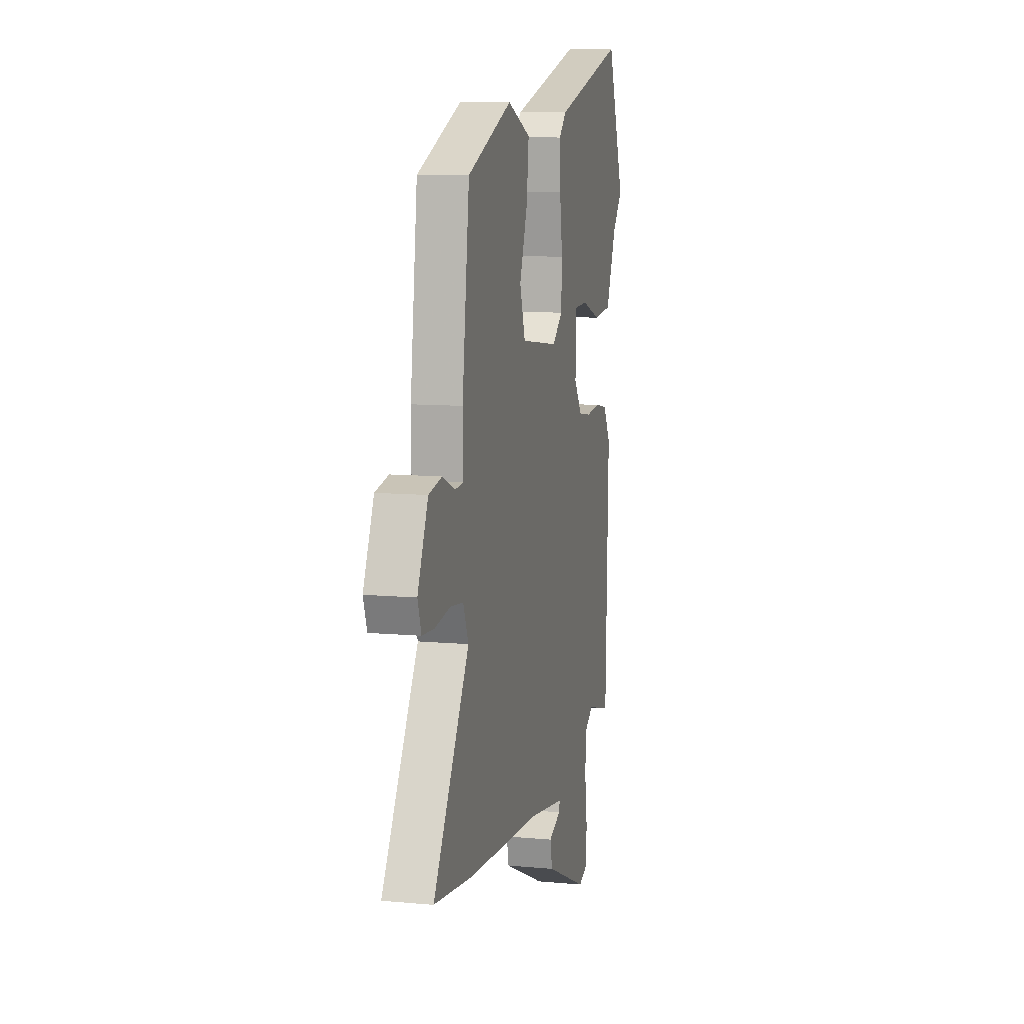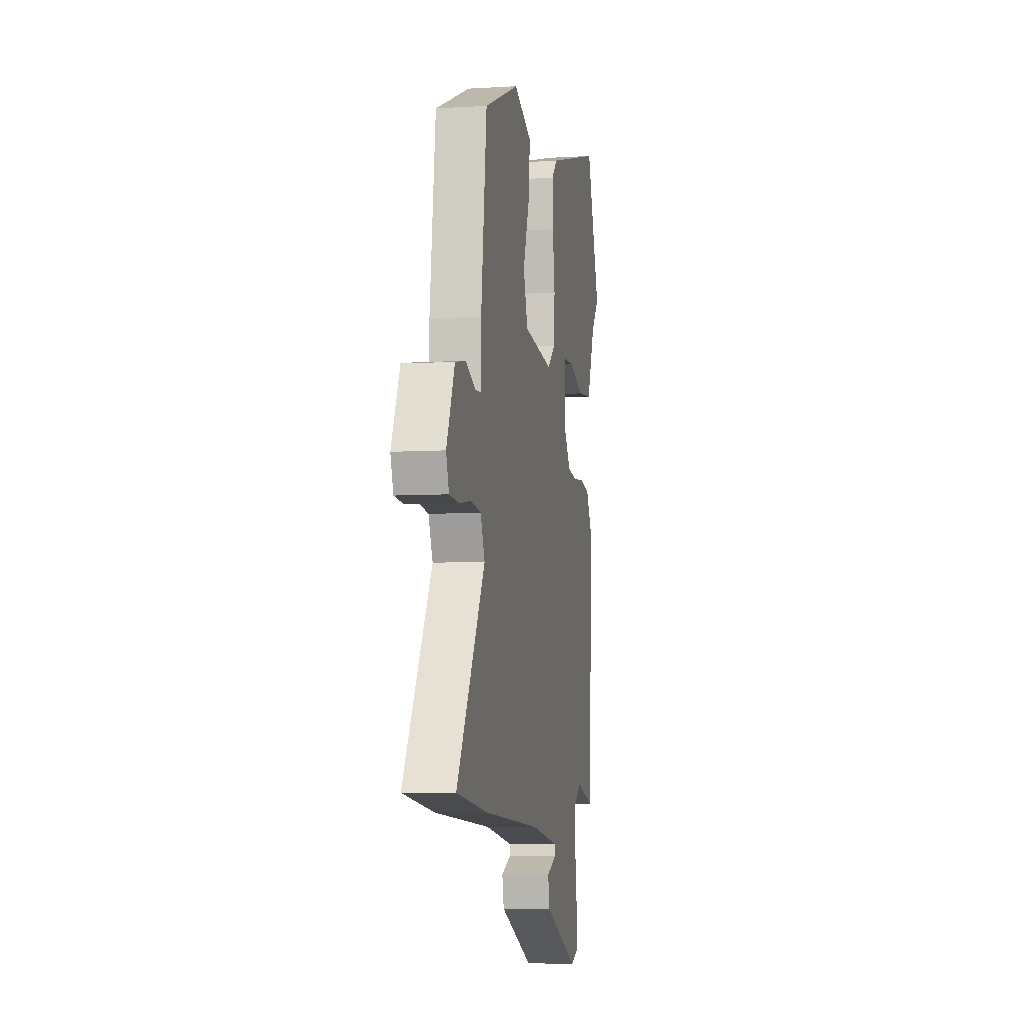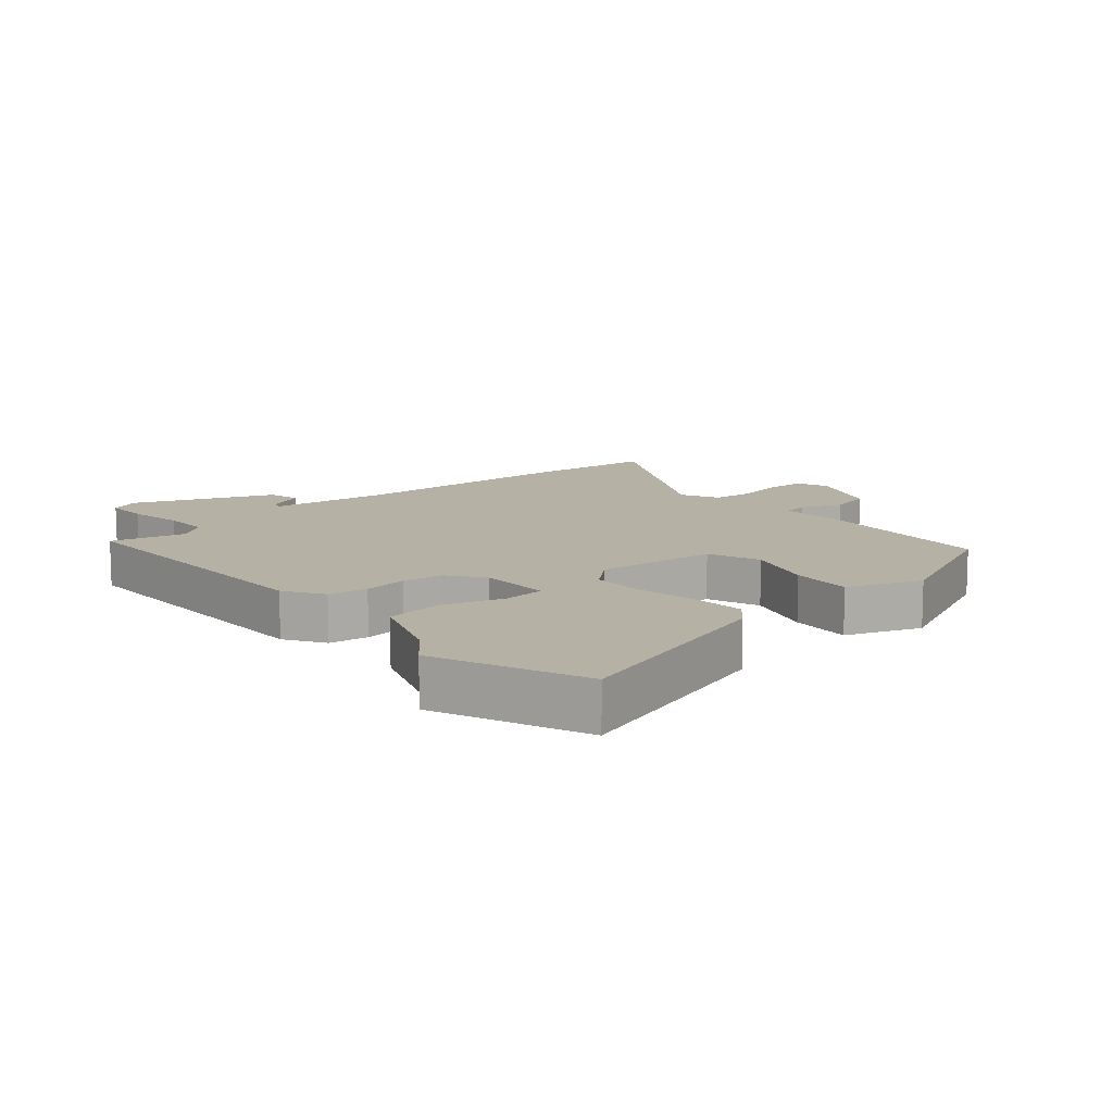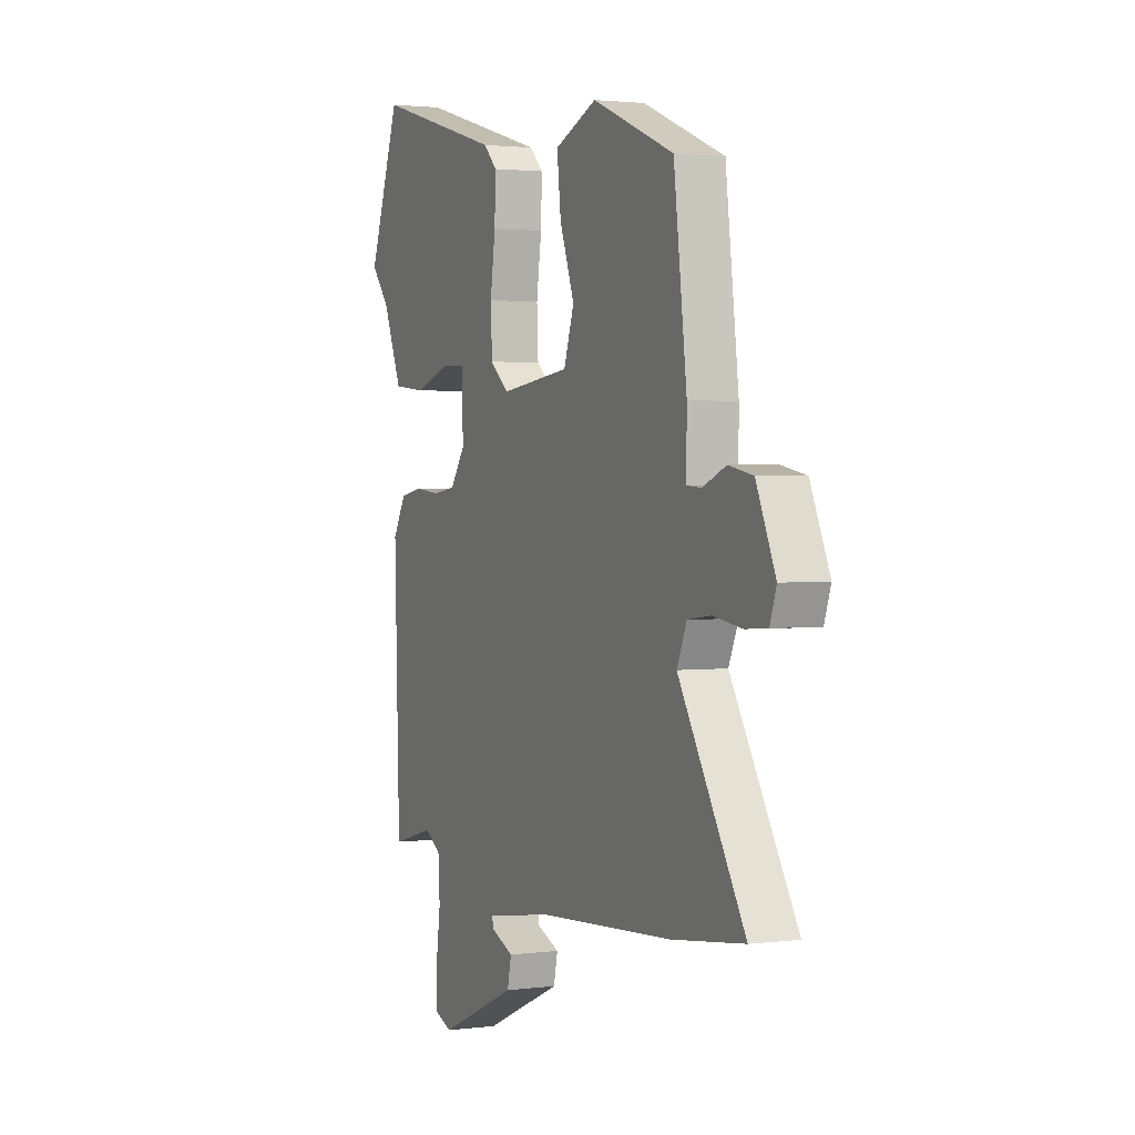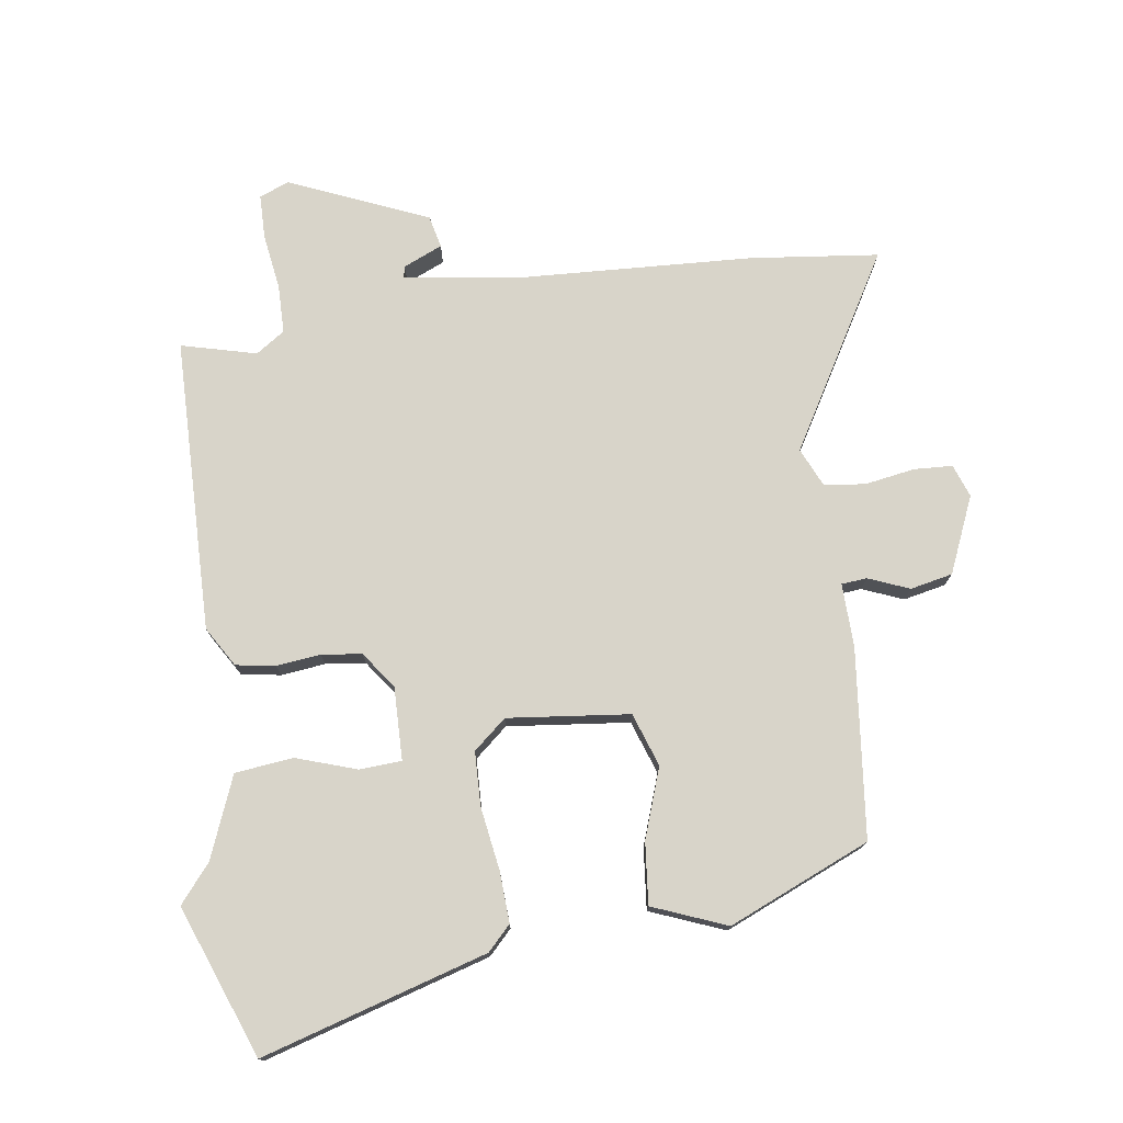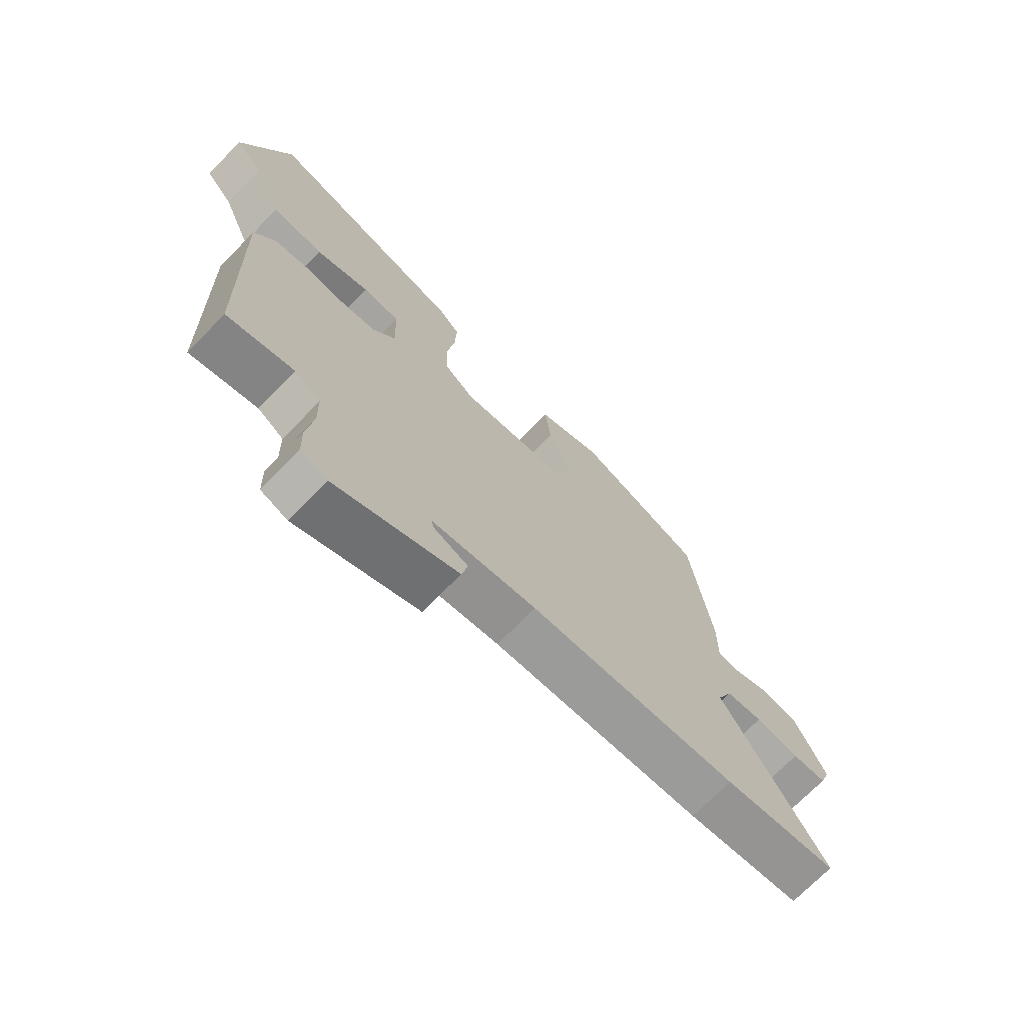
<metadata>
{"format":"obj","ext":"obj","renderer":"f3d","projection":"perspective","resolution":1024,"background":"white","views":[{"elev":9.8,"azim":103.5,"up":"+Z"},{"elev":-6.5,"azim":100.3,"up":"+Z"},{"elev":11.9,"azim":-42.7,"up":"+Y"},{"elev":1.9,"azim":65.6,"up":"+Z"},{"elev":75.6,"azim":-8.9,"up":"+Y"},{"elev":-71.9,"azim":-44.4,"up":"+Z"}]}
</metadata>
<code>
v -0.443 0.07 -0.497
v -0.457 0.07 -0.034
v -0.42 0.07 0.029
v -0.358 0.07 0.04
v -0.288 0.07 0.033
v -0.225 0.07 0.042
v -0.184 0.07 0.1
v -0.188 0.07 0.215
v -0.254 0.07 0.218
v -0.349 0.07 0.185
v -0.441 0.07 0.194
v -0.494 0.07 0.321
v -0.544 0.07 0.38
v -0.457 0.07 0.619
v -0.101 0.07 0.519
v -0.064 0.07 0.482
v -0.067 0.07 0.4
v -0.081 0.07 0.302
v -0.077 0.07 0.217
v -0.025 0.07 0.174
v 0.167 0.07 0.198
v 0.195 0.07 0.282
v 0.155 0.07 0.391
v 0.144 0.07 0.488
v 0.26 0.07 0.536
v 0.484 0.07 0.444
v 0.52 0.07 0.148
v 0.519 0.07 0.047
v 0.559 0.07 0.044
v 0.623 0.07 0.071
v 0.69 0.07 0.058
v 0.743 0.07 -0.061
v 0.725 0.07 -0.113
v 0.664 0.07 -0.117
v 0.586 0.07 -0.105
v 0.521 0.07 -0.113
v 0.494 0.07 -0.175
v 0.676 0.07 -0.477
v 0.475 0.07 -0.503
v 0.107 0.07 -0.527
v -0.078 0.07 -0.556
v -0.074 0.07 -0.574
v -0.012 0.07 -0.6
v -0.023 0.07 -0.651
v -0.24 0.07 -0.747
v -0.287 0.07 -0.729
v -0.289 0.07 -0.659
v -0.277 0.07 -0.571
v -0.279 0.07 -0.495
v -0.325 0.07 -0.465
v -0.443 0 -0.497
v -0.457 0 -0.034
v -0.42 0 0.029
v -0.358 0 0.04
v -0.288 0 0.033
v -0.225 0 0.042
v -0.184 0 0.1
v -0.188 0 0.215
v -0.254 0 0.218
v -0.349 0 0.185
v -0.441 0 0.194
v -0.494 0 0.321
v -0.544 0 0.38
v -0.457 0 0.619
v -0.101 0 0.519
v -0.064 0 0.482
v -0.067 0 0.4
v -0.081 0 0.302
v -0.077 0 0.217
v -0.025 0 0.174
v 0.167 0 0.198
v 0.195 0 0.282
v 0.155 0 0.391
v 0.144 0 0.488
v 0.26 0 0.536
v 0.484 0 0.444
v 0.52 0 0.148
v 0.519 0 0.047
v 0.559 0 0.044
v 0.623 0 0.071
v 0.69 0 0.058
v 0.743 0 -0.061
v 0.725 0 -0.113
v 0.664 0 -0.117
v 0.586 0 -0.105
v 0.521 0 -0.113
v 0.494 0 -0.175
v 0.676 0 -0.477
v 0.475 0 -0.503
v 0.107 0 -0.527
v -0.078 0 -0.556
v -0.074 0 -0.574
v -0.012 0 -0.6
v -0.023 0 -0.651
v -0.24 0 -0.747
v -0.287 0 -0.729
v -0.289 0 -0.659
v -0.277 0 -0.571
v -0.279 0 -0.495
v -0.325 0 -0.465
f 46 47 48
f 45 46 48
f 44 45 48
f 43 44 48
f 42 43 48
f 41 42 48 49
f 40 41 49 50
f 39 40 50
f 38 39 50
f 37 38 50
f 33 34 35
f 32 33 35
f 31 32 35
f 30 31 35
f 29 30 35
f 28 29 35 36
f 26 27 28
f 25 26 28
f 24 25 28
f 23 24 28
f 22 23 28
f 28 36 37
f 22 28 37
f 21 22 37
f 16 17 18
f 15 16 18
f 14 15 18
f 13 14 18
f 12 13 18
f 11 12 18
f 10 11 18
f 9 10 18
f 8 9 18 19
f 7 8 19 20
f 3 4 5
f 2 3 5
f 1 2 5
f 50 1 5
f 37 50 5
f 20 21 37
f 7 20 37
f 6 7 37
f 5 6 37
f 98 97 96
f 98 96 95
f 98 95 94
f 98 94 93
f 98 93 92
f 99 98 92 91
f 100 99 91 90
f 100 90 89
f 100 89 88
f 100 88 87
f 85 84 83
f 85 83 82
f 85 82 81
f 85 81 80
f 85 80 79
f 86 85 79 78
f 78 77 76
f 78 76 75
f 78 75 74
f 78 74 73
f 78 73 72
f 87 86 78
f 87 78 72
f 87 72 71
f 68 67 66
f 68 66 65
f 68 65 64
f 68 64 63
f 68 63 62
f 68 62 61
f 68 61 60
f 68 60 59
f 69 68 59 58
f 70 69 58 57
f 55 54 53
f 55 53 52
f 55 52 51
f 55 51 100
f 55 100 87
f 87 71 70
f 87 70 57
f 87 57 56
f 87 56 55
f 1 51 52 2
f 2 52 53 3
f 3 53 54 4
f 4 54 55 5
f 5 55 56 6
f 6 56 57 7
f 7 57 58 8
f 8 58 59 9
f 9 59 60 10
f 10 60 61 11
f 11 61 62 12
f 12 62 63 13
f 13 63 64 14
f 14 64 65 15
f 15 65 66 16
f 16 66 67 17
f 17 67 68 18
f 18 68 69 19
f 19 69 70 20
f 20 70 71 21
f 21 71 72 22
f 22 72 73 23
f 23 73 74 24
f 24 74 75 25
f 25 75 76 26
f 26 76 77 27
f 27 77 78 28
f 28 78 79 29
f 29 79 80 30
f 30 80 81 31
f 31 81 82 32
f 32 82 83 33
f 33 83 84 34
f 34 84 85 35
f 35 85 86 36
f 36 86 87 37
f 37 87 88 38
f 38 88 89 39
f 39 89 90 40
f 40 90 91 41
f 41 91 92 42
f 42 92 93 43
f 43 93 94 44
f 44 94 95 45
f 45 95 96 46
f 46 96 97 47
f 47 97 98 48
f 48 98 99 49
f 49 99 100 50
f 50 100 51 1

</code>
